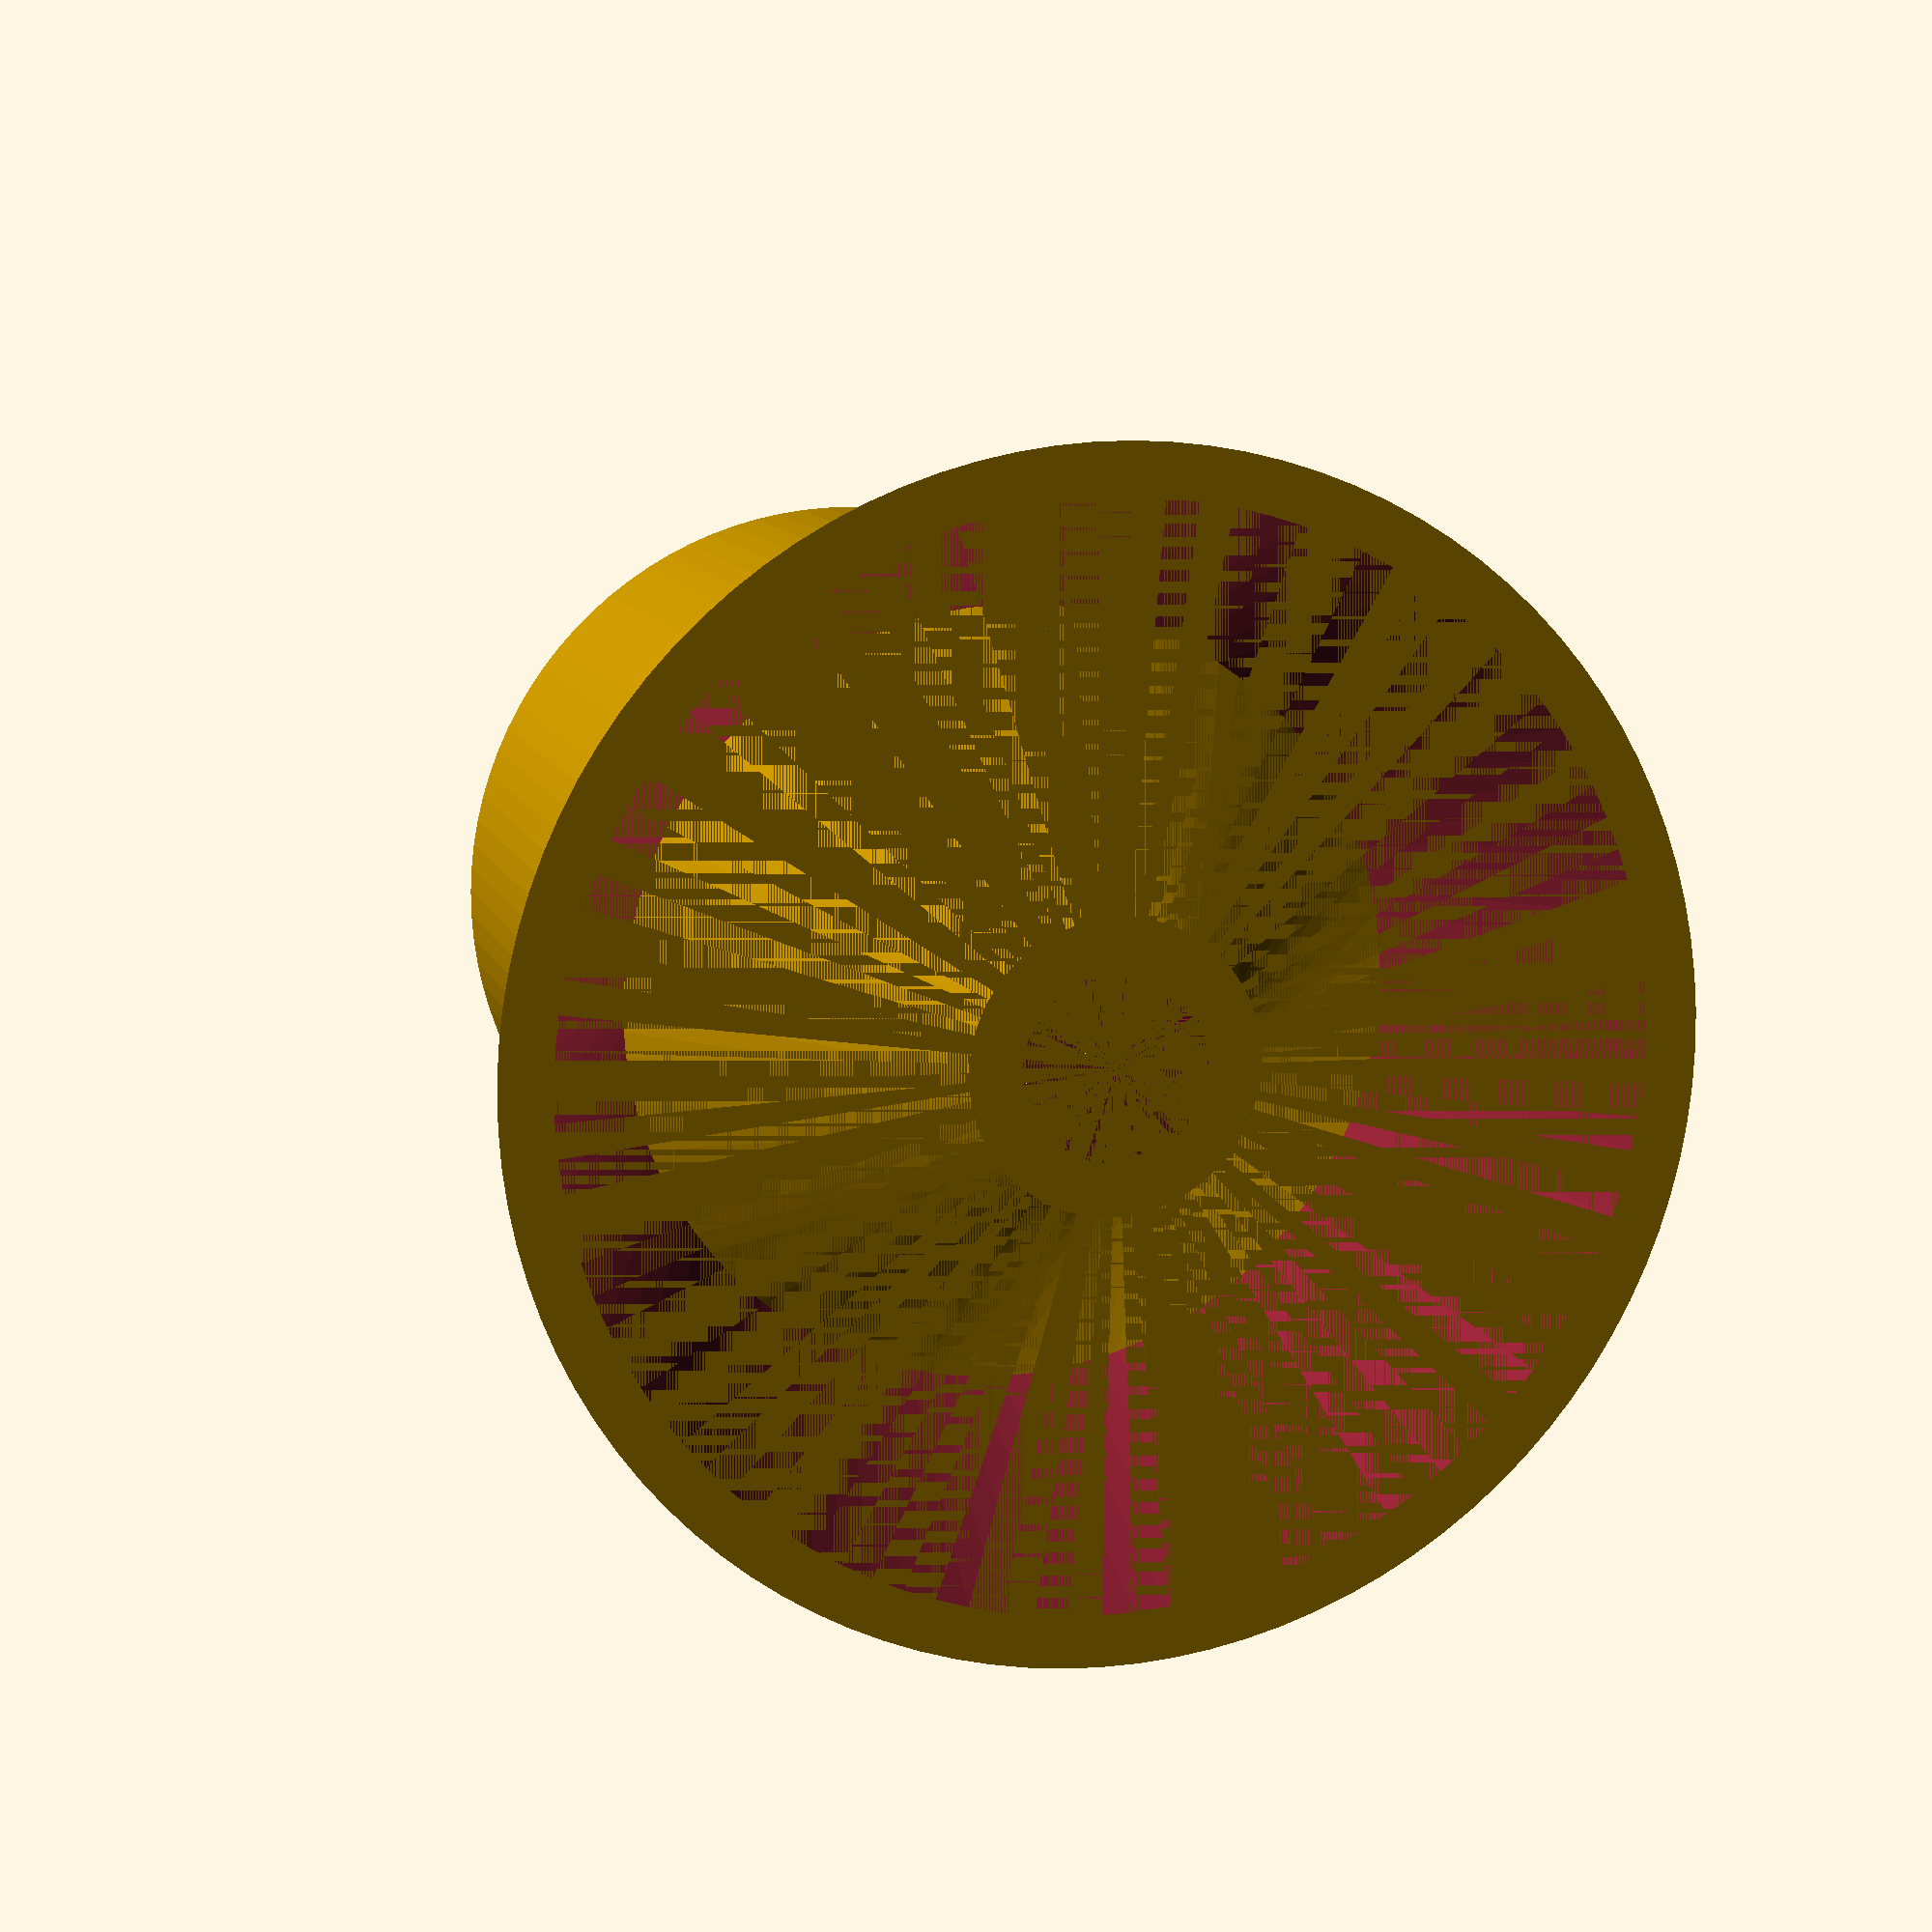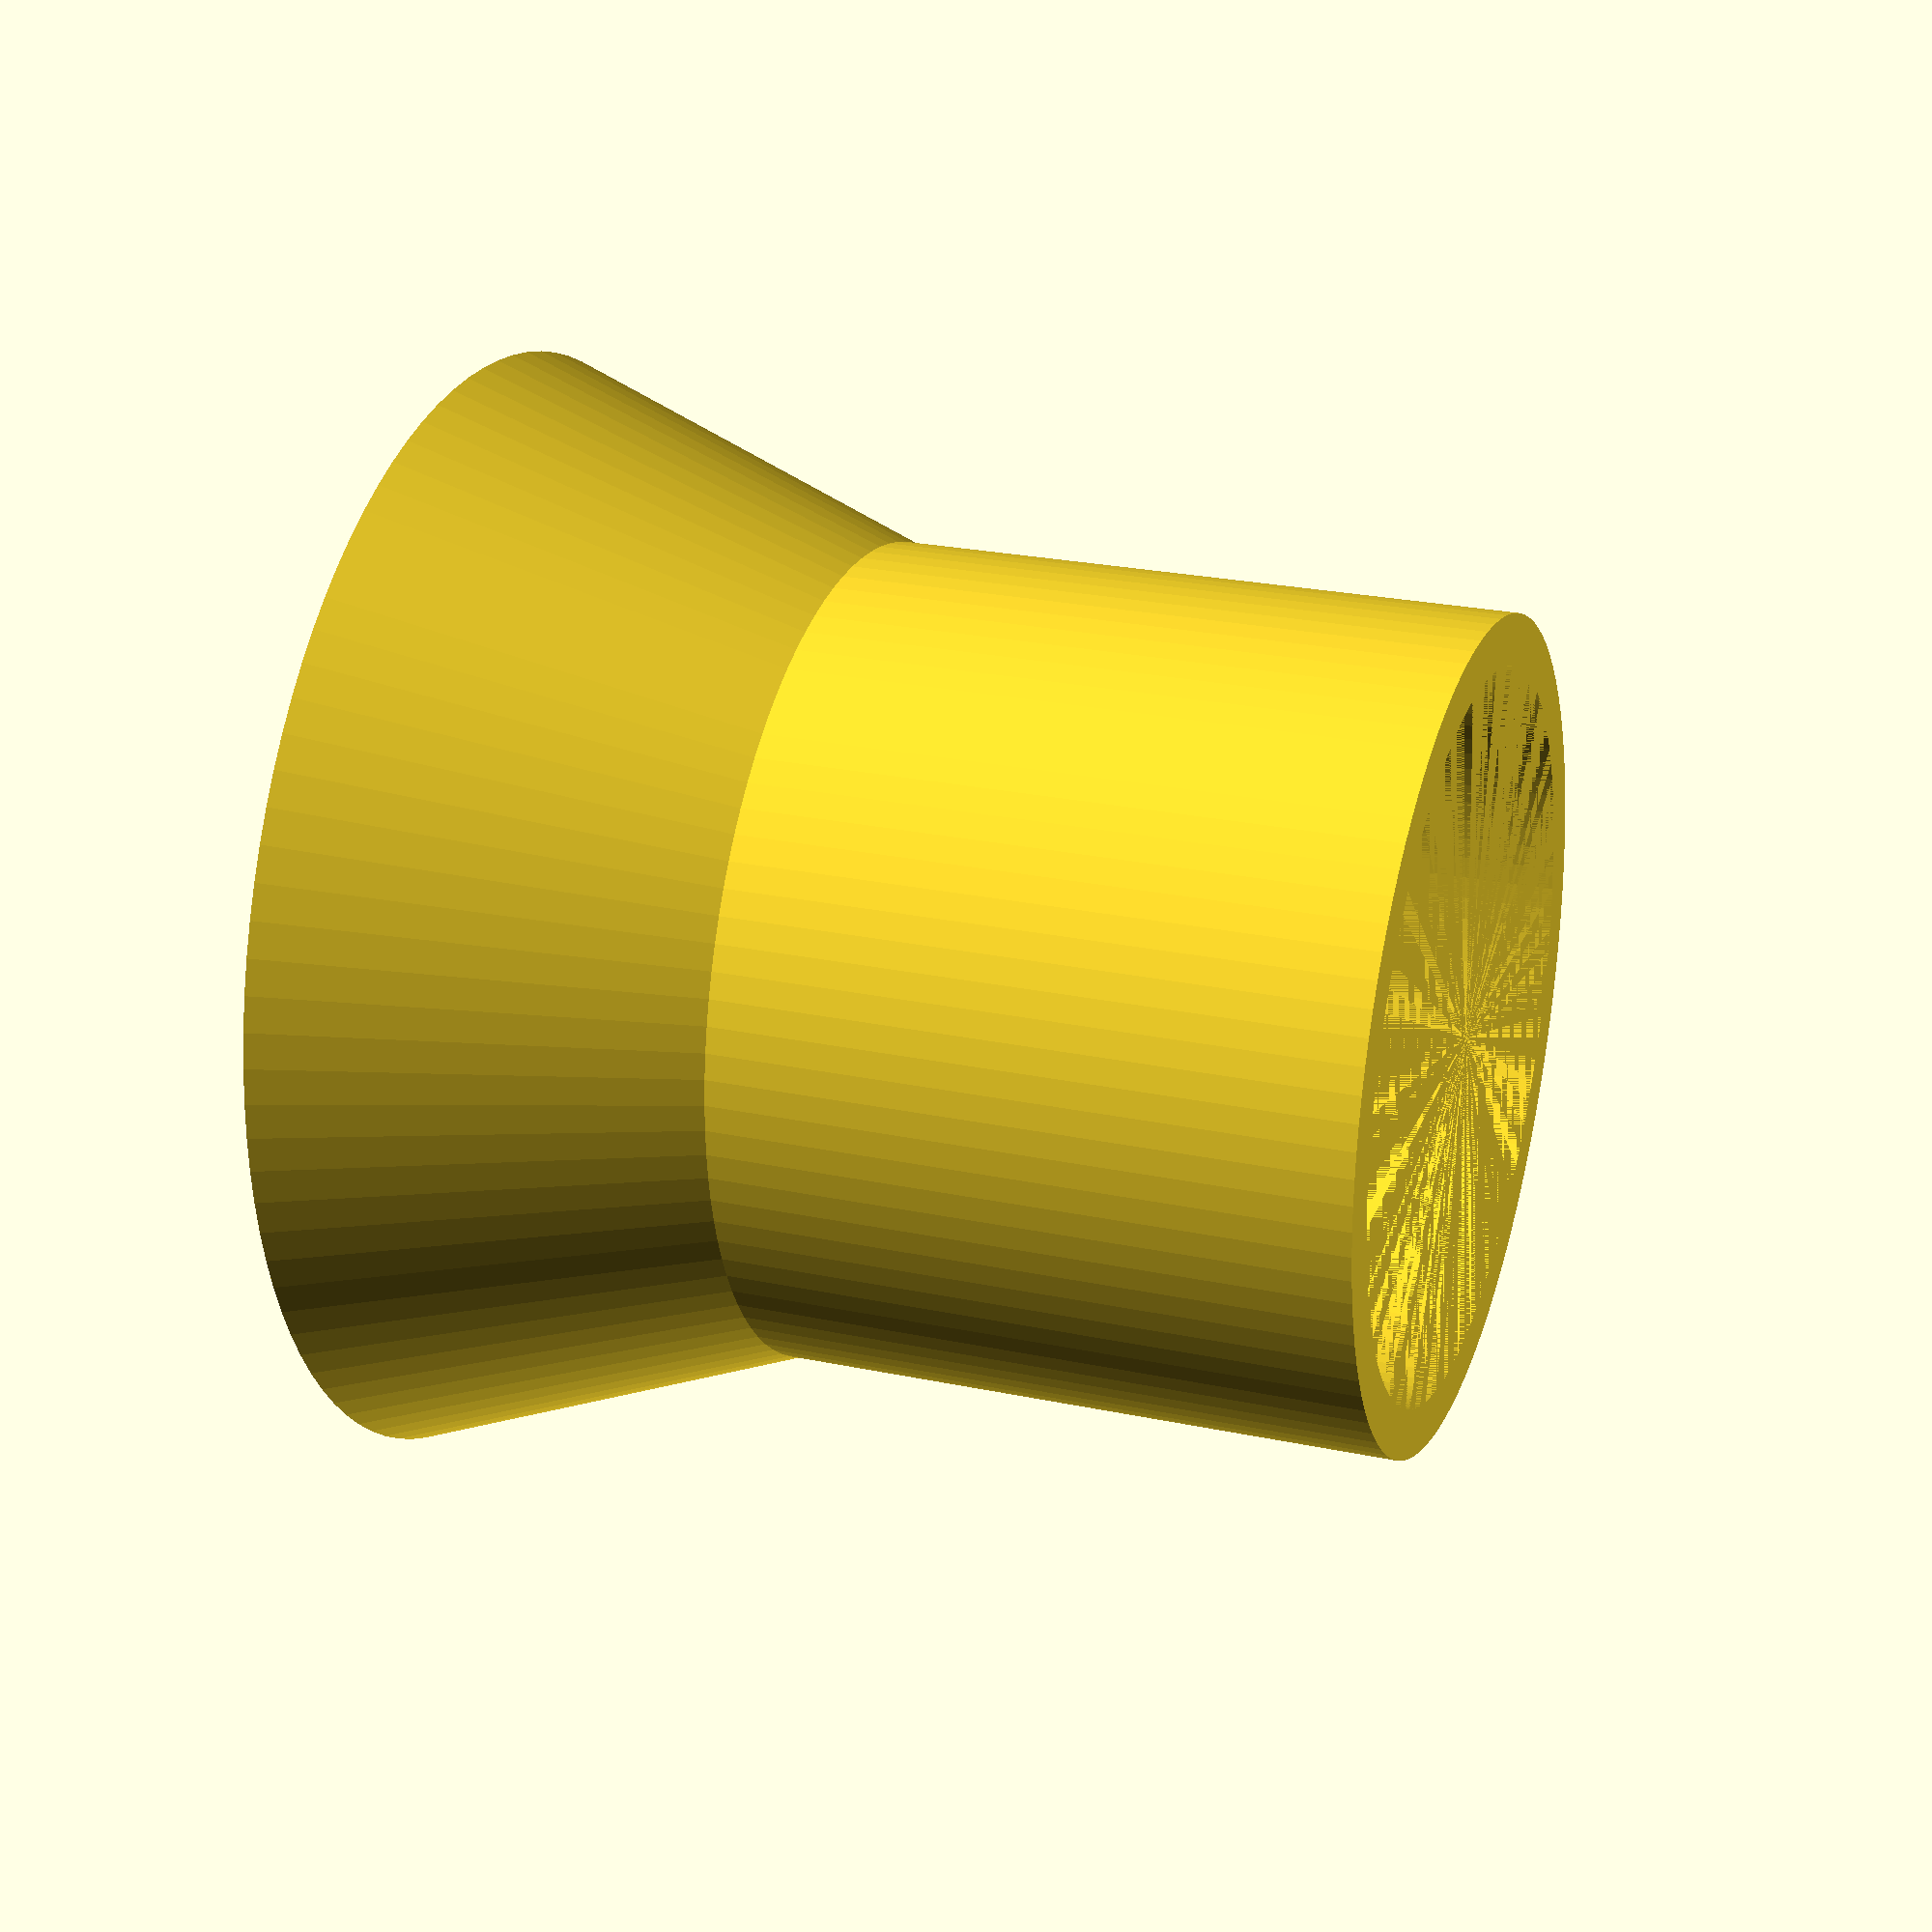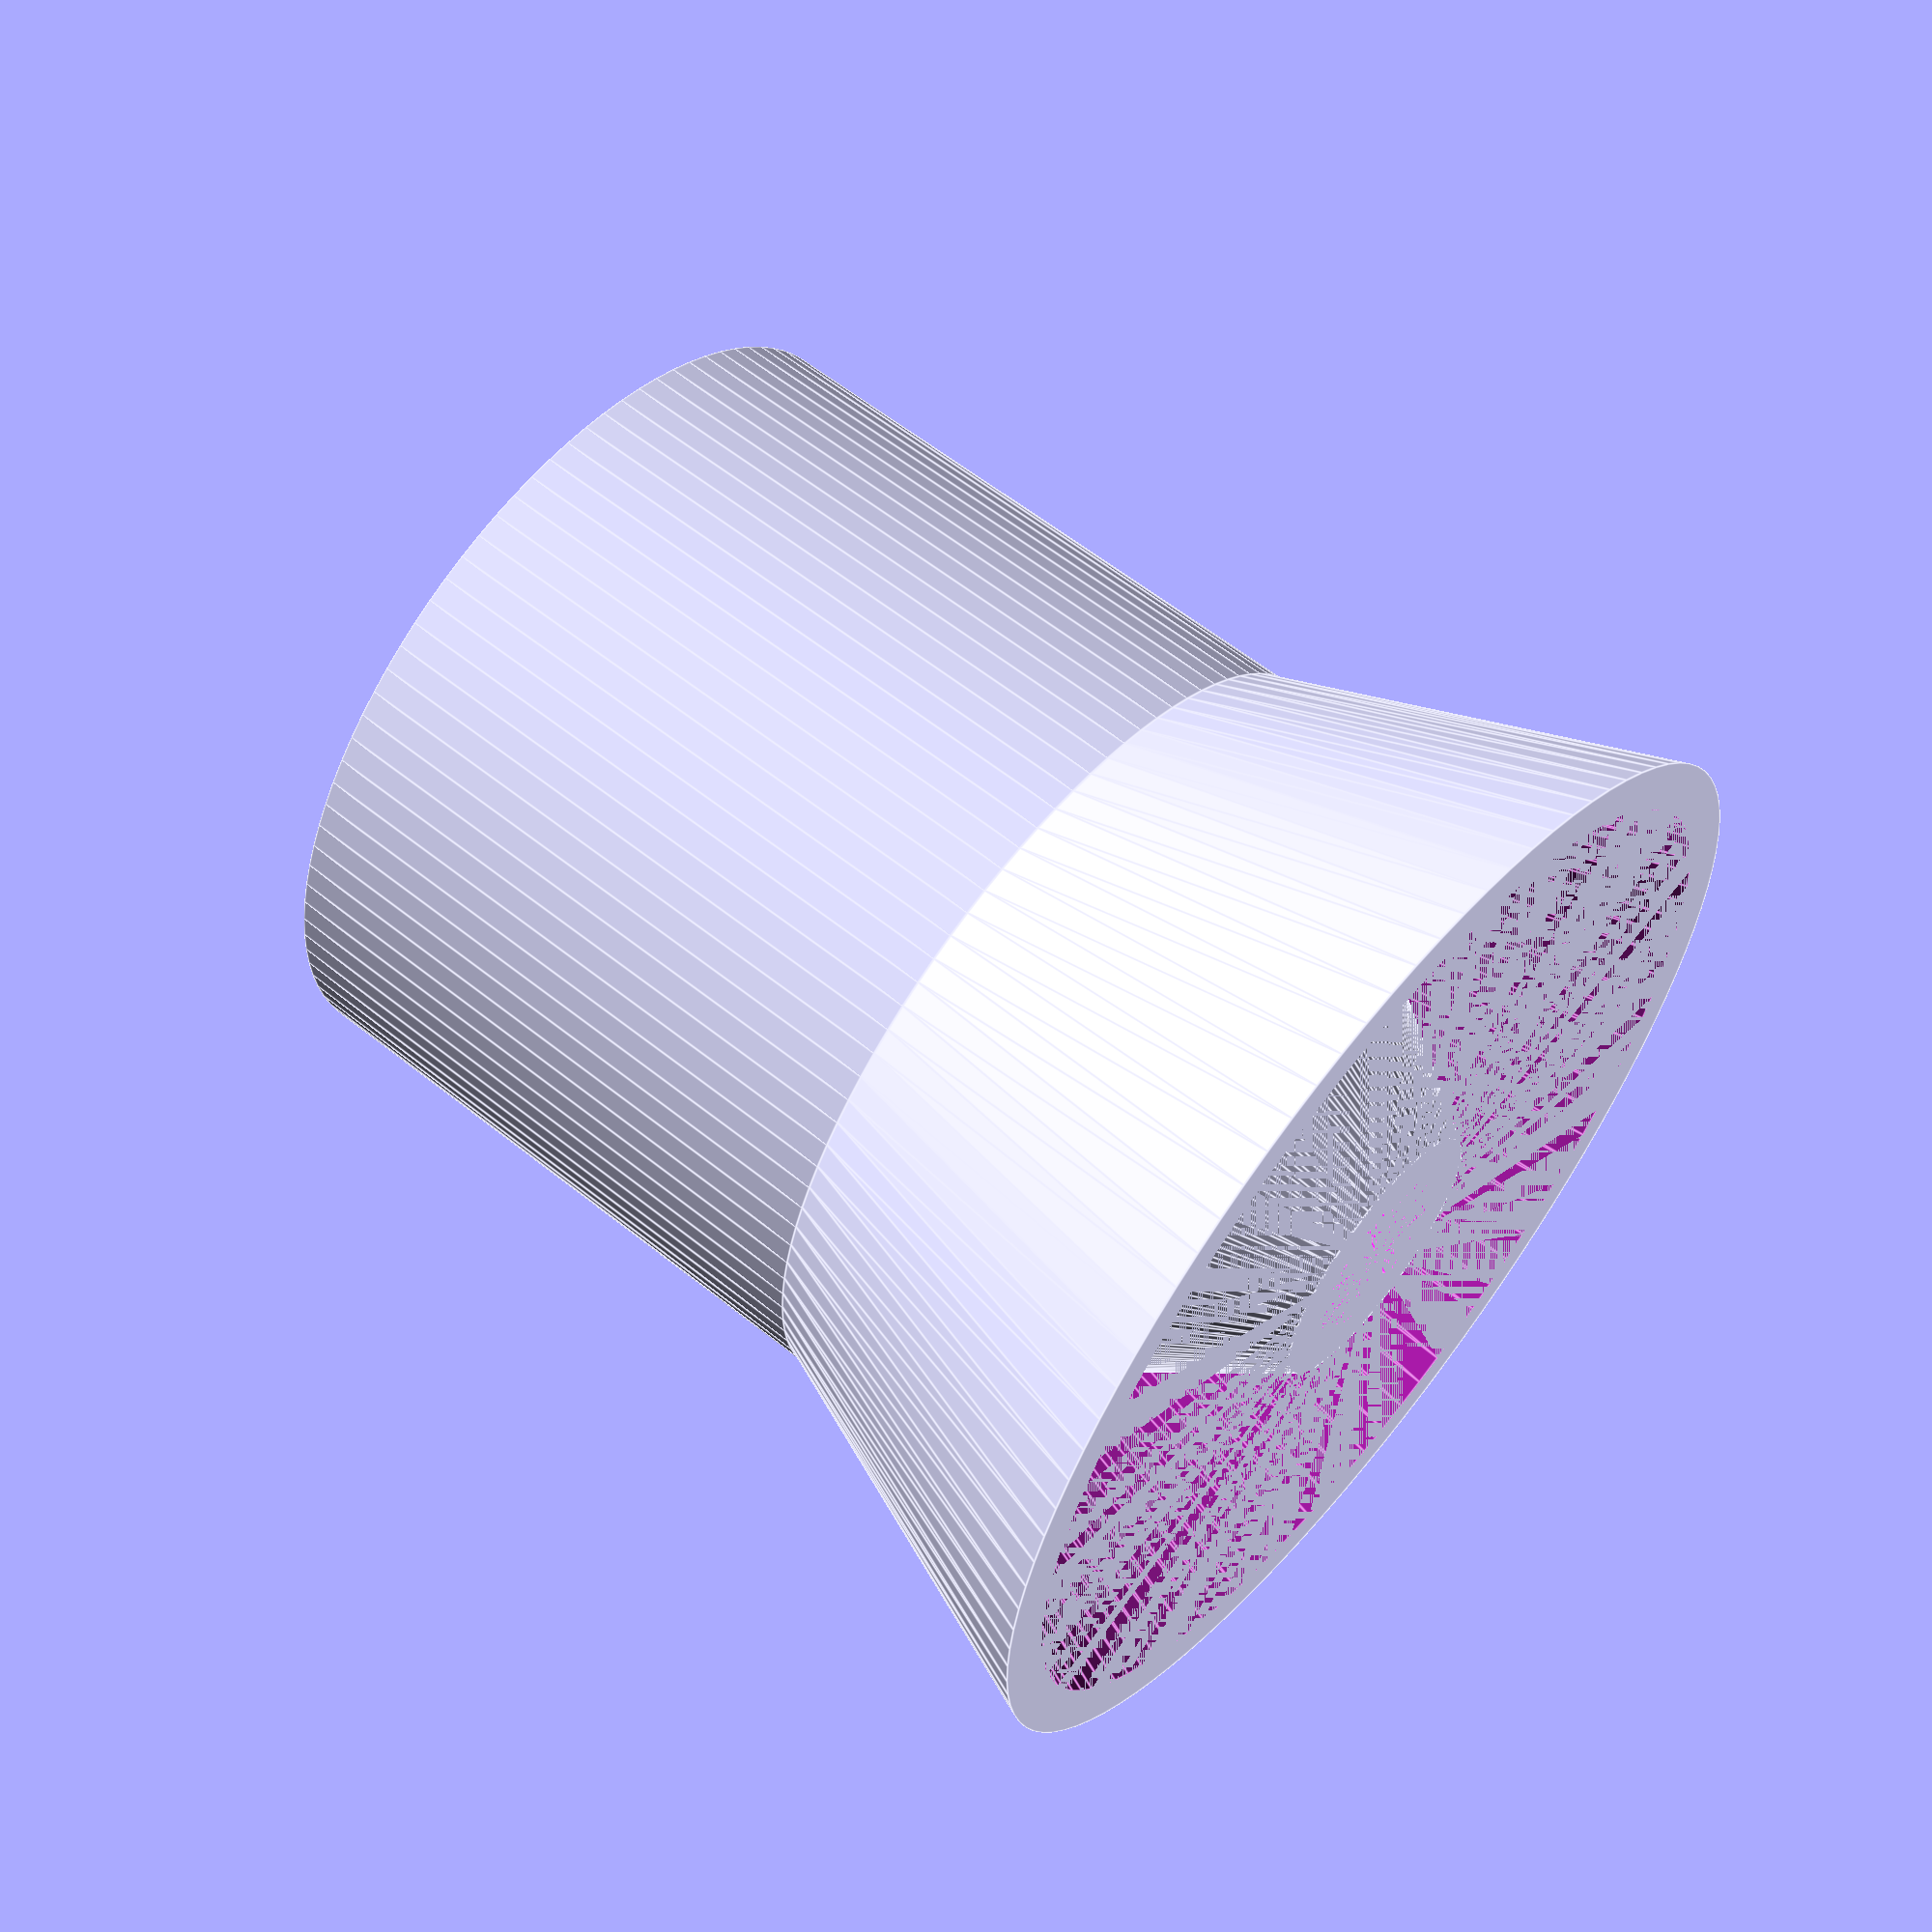
<openscad>
//The part wall thickness
wall = 2;
//outer diameter of conical
tube_diameter = 29;
//diameter of bottom tip of conical
bottom_diameter = 7; 
//height of the tapered part of conical
taper_height = 16; 
//total height of holder
overall_height = 25; 
//desired diameter of base.  
base_diameter = 45;  


/*[Hidden]*/
$fn = 100;

difference() {
conical(bottom_diameter+2*wall,taper_height,tube_diameter+2*wall,overall_height);
conical(bottom_diameter,taper_height,tube_diameter,overall_height);
}
difference() {
conical(base_diameter,taper_height,tube_diameter+2*wall,overall_height);
conical(base_diameter-2*wall,taper_height,tube_diameter,overall_height);
}
module conical(bd,th,td,oah) {
  cylinder(h=th,d1=bd,d2=td,center=false);
  translate([0,0,th]) cylinder(h=oah,d=td);
}
</openscad>
<views>
elev=169.3 azim=337.2 roll=15.3 proj=p view=solid
elev=156.0 azim=59.5 roll=250.5 proj=p view=wireframe
elev=300.7 azim=166.6 roll=129.5 proj=p view=edges
</views>
